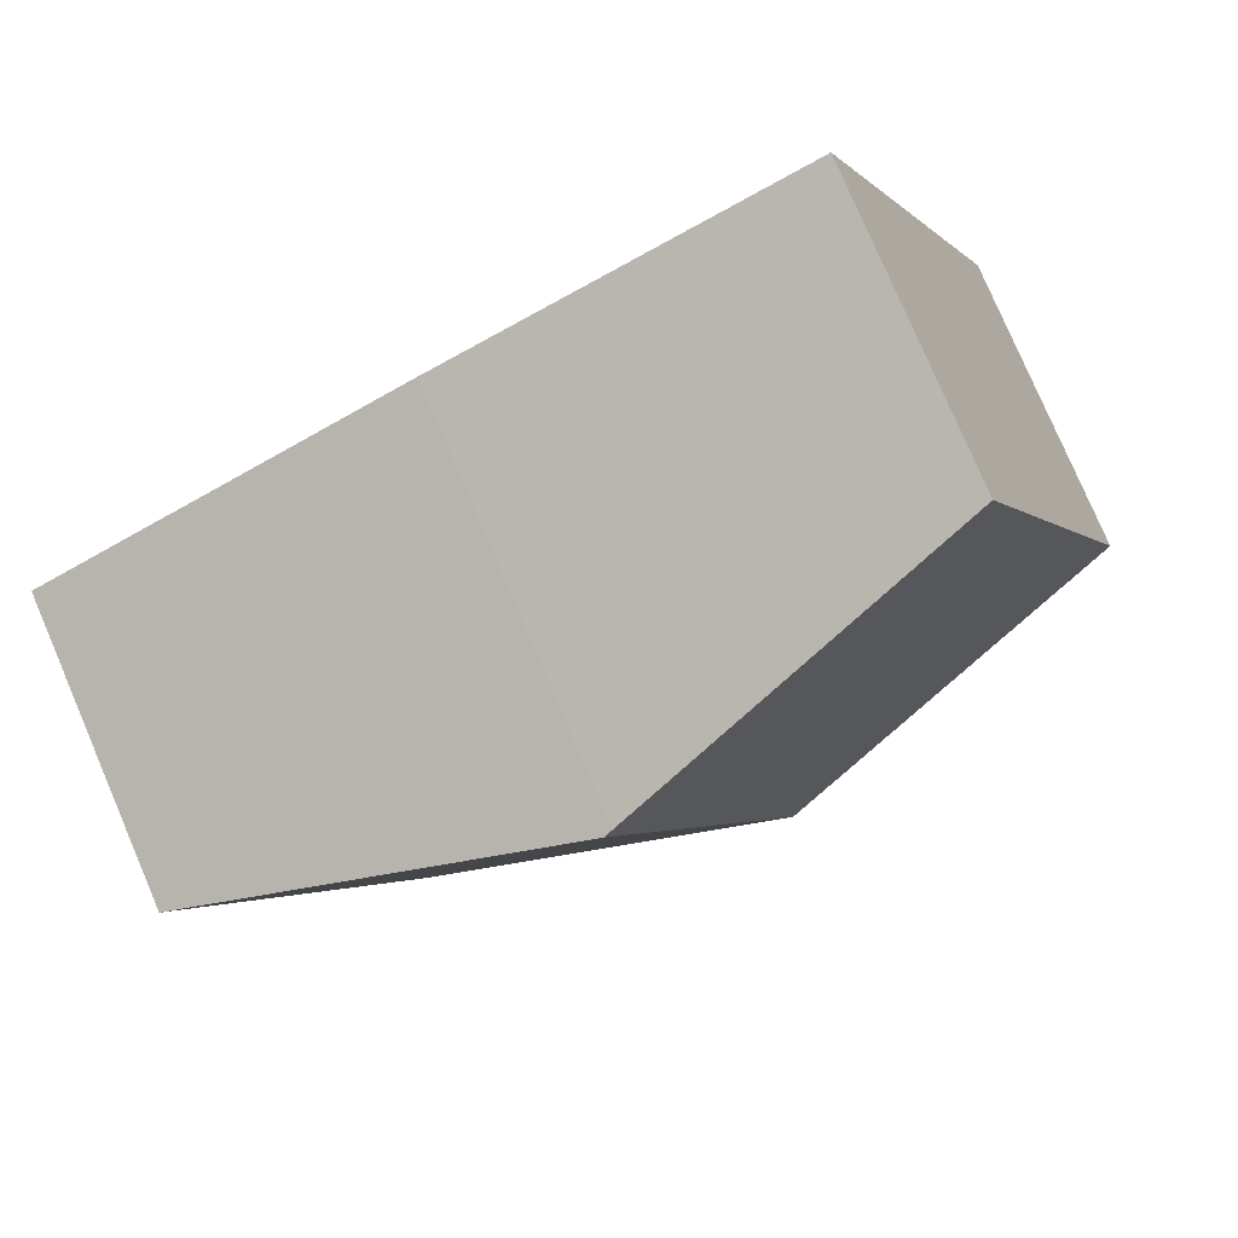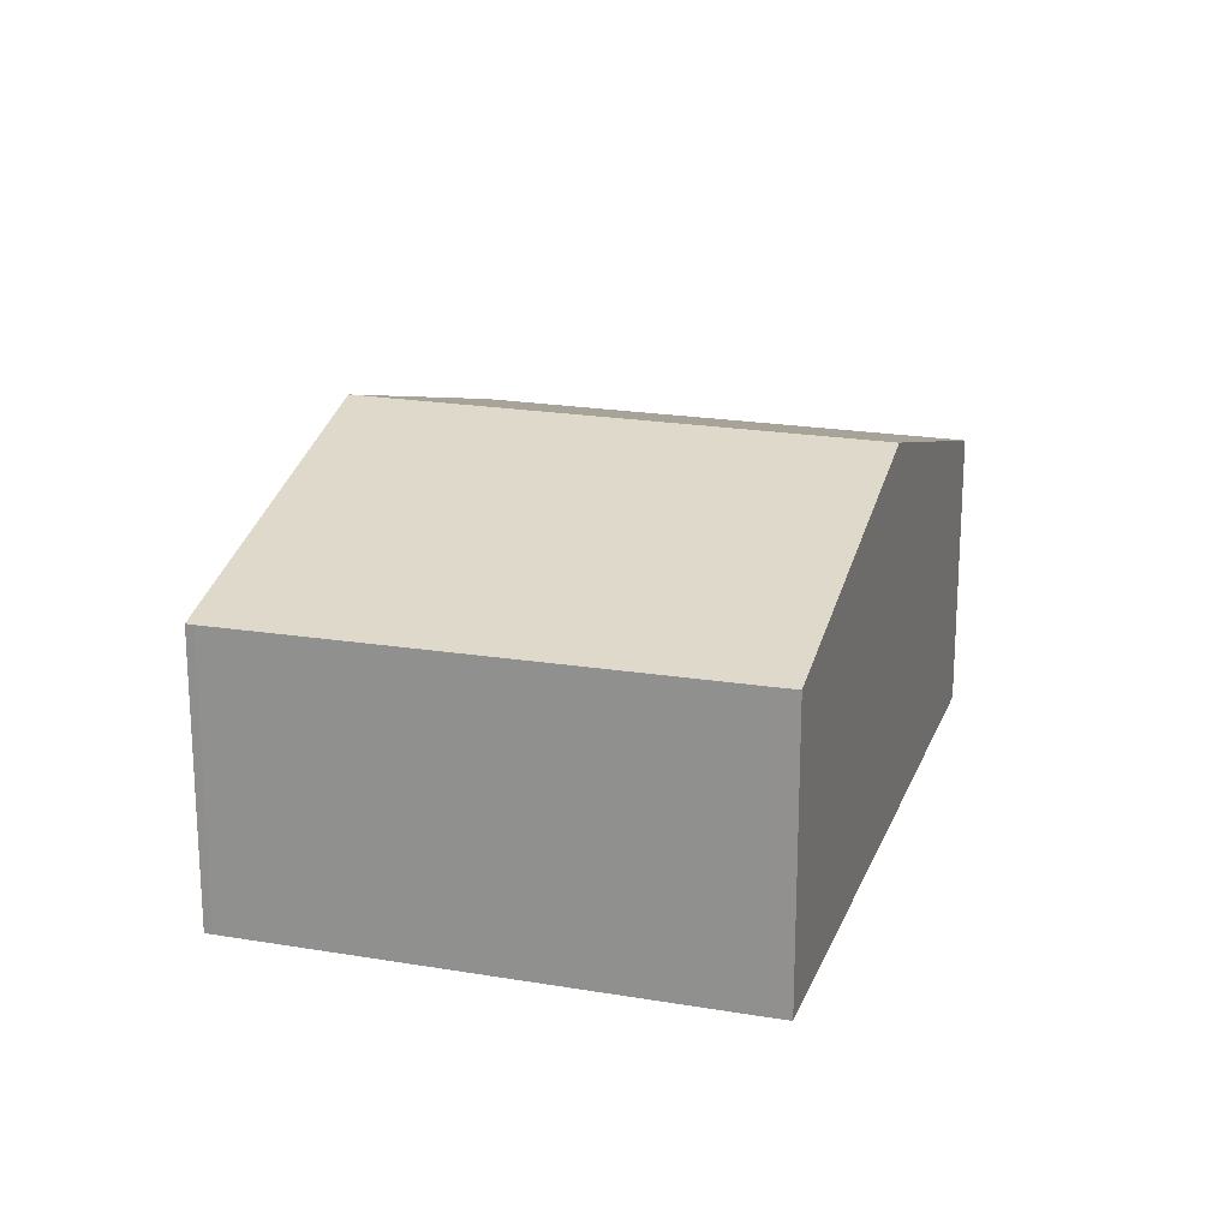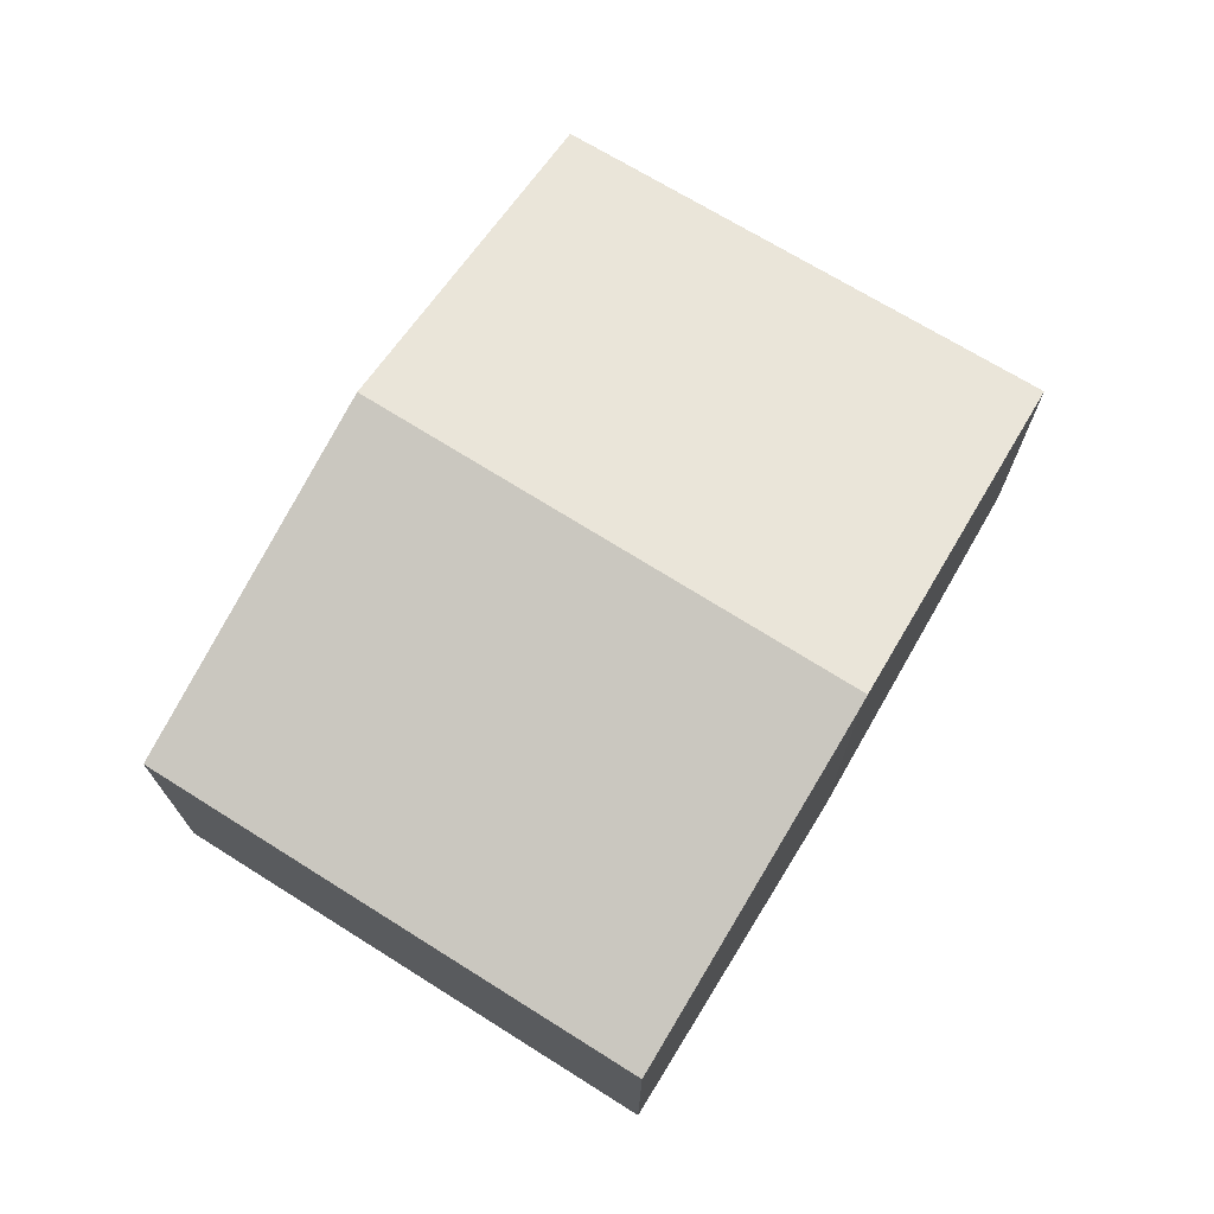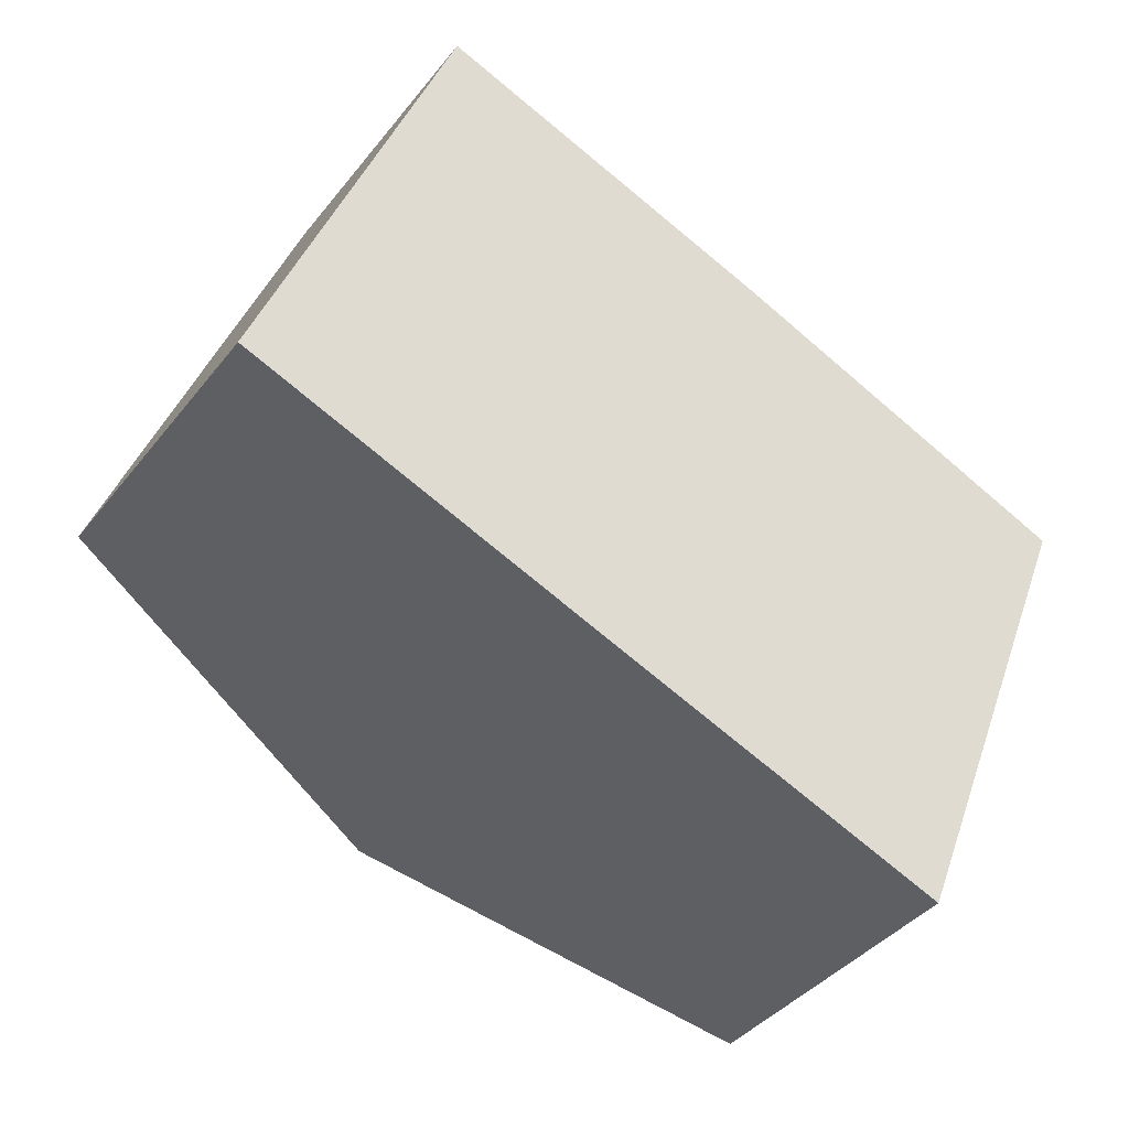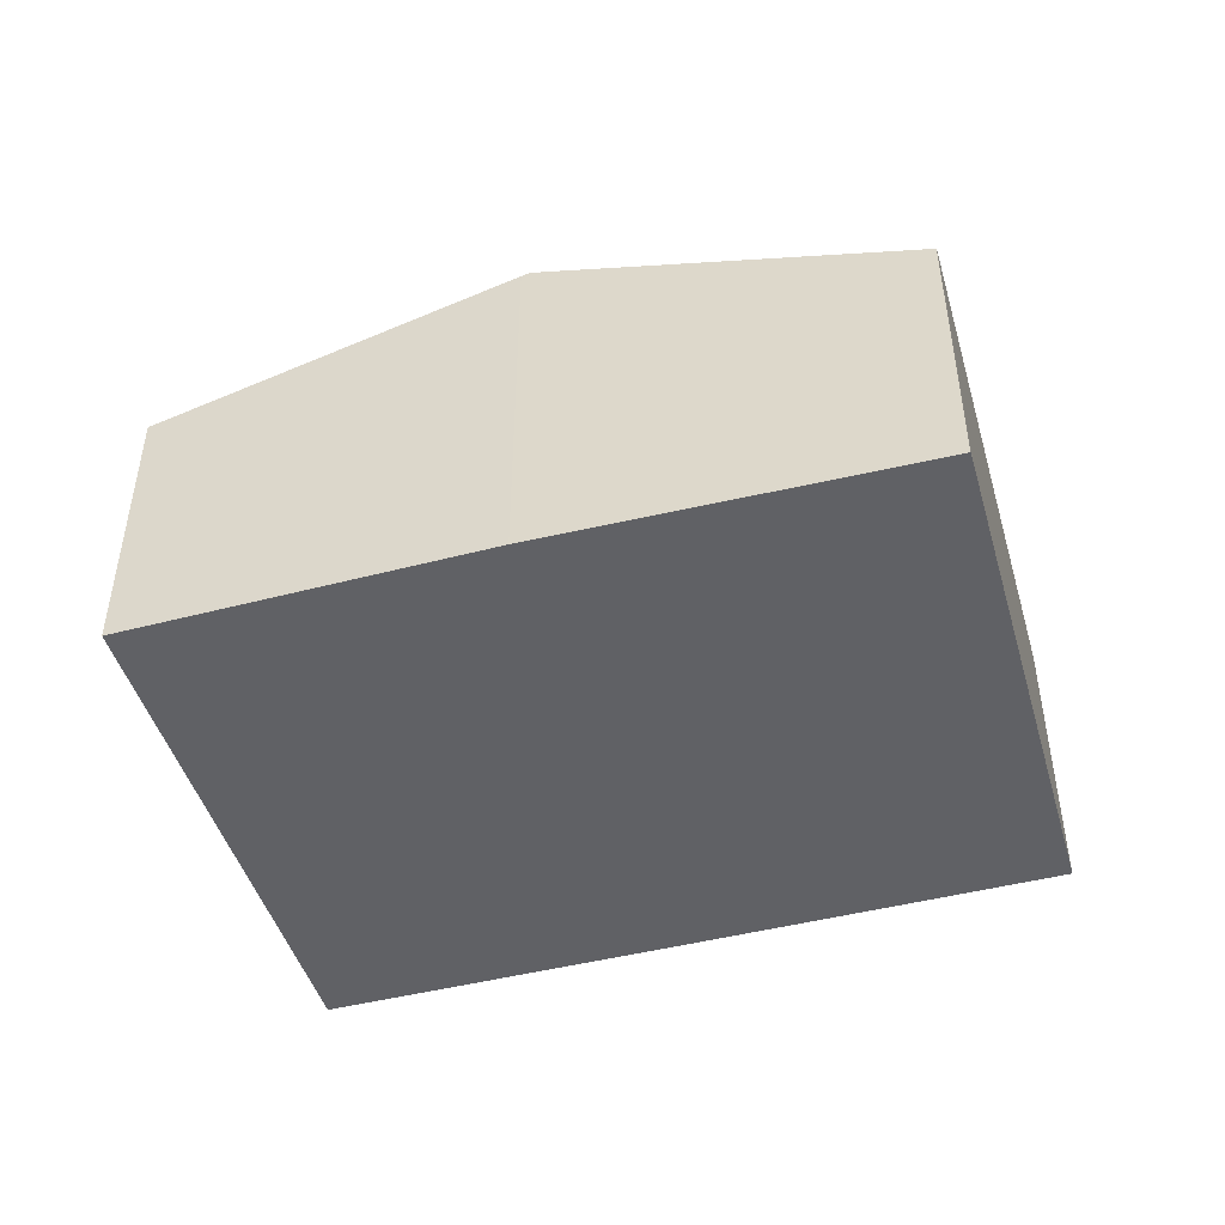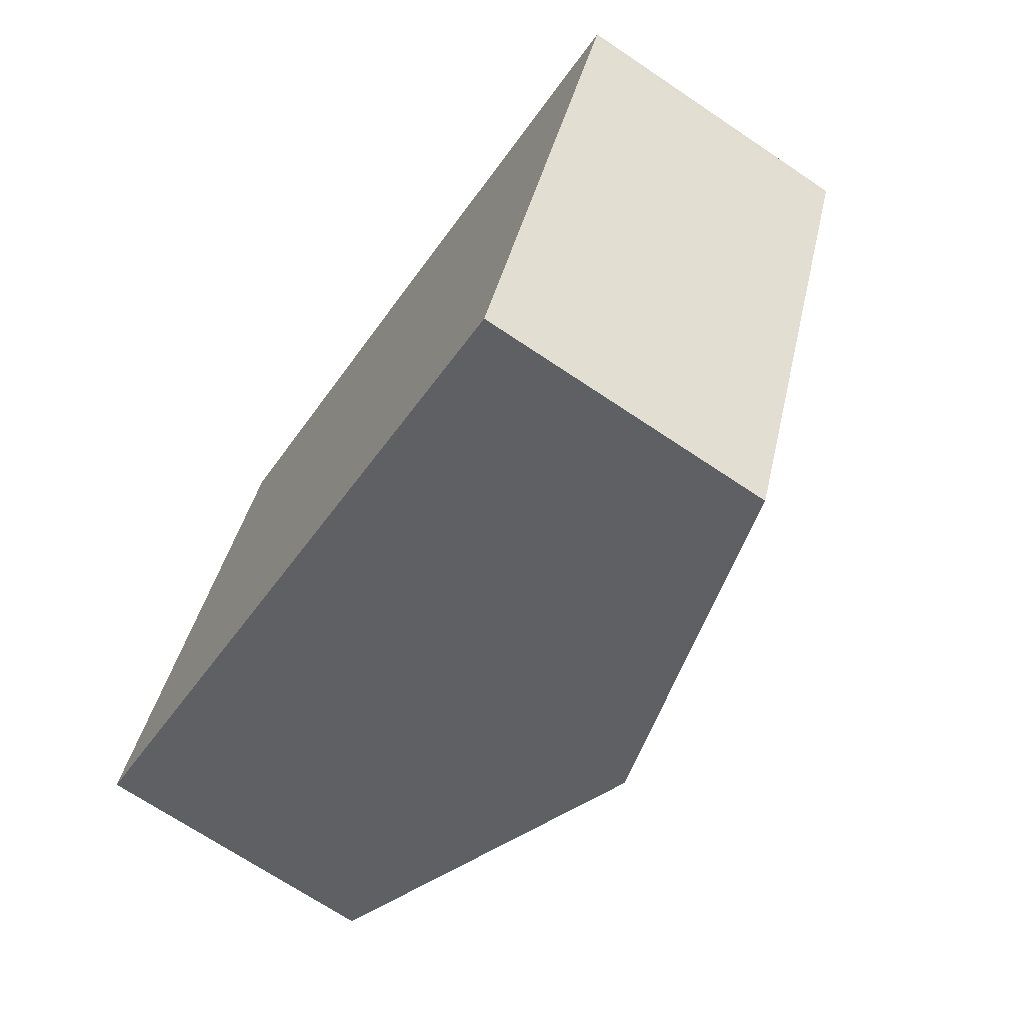
<metadata>
{"format":"obj","ext":"obj","renderer":"f3d","projection":"perspective","resolution":1024,"background":"white","views":[{"elev":79.2,"azim":156.8,"up":"+Z"},{"elev":19.9,"azim":129.0,"up":"+Y"},{"elev":72.3,"azim":-37.1,"up":"+Y"},{"elev":-39.6,"azim":-34.1,"up":"+Z"},{"elev":-47.5,"azim":37.7,"up":"+Y"},{"elev":-69.9,"azim":56.1,"up":"+Z"}]}
</metadata>
<code>
v  8.152 2.645 1.962
v  3.206 3.571 -1.289
v  4.956 3.571 3.319
v  6.35 2.667 -2.544
v  8.125 2.645 1.889
v  6.417 2.666 -2.382
v  1.737 2.649 4.573
v  3.083 3.536 -1.24
v  0 2.649 1.622e-16
v  4.881 3.549 3.351
v  4.881 -2.052e-16 3.351
v  1.737 -2.8e-16 4.573
v  8.152 -1.201e-16 1.962
v  4.956 -2.032e-16 3.319
v  8.125 -1.157e-16 1.889
v  6.417 1.459e-16 -2.382
v  6.35 1.558e-16 -2.544
v  3.206 7.893e-17 -1.289
v  3.083 7.593e-17 -1.24
v  0 0 0
g defaultobject
f 1 2 3
f 2 1 4
f 4 1 5
f 4 5 6
f 7 8 9
f 8 7 2
f 2 7 3
f 3 7 10
f 7 11 10
f 11 7 12
f 10 1 3
f 1 10 11
f 1 11 13
f 13 11 14
f 13 5 1
f 5 13 15
f 15 6 5
f 6 15 16
f 6 16 4
f 4 16 17
f 17 2 4
f 2 17 18
f 2 18 8
f 8 18 9
f 9 18 19
f 9 19 20
f 20 7 9
f 7 20 12
f 14 15 13
f 15 14 16
f 16 14 11
f 16 11 12
f 16 12 17
f 17 12 20
f 17 20 18
f 18 20 19

</code>
